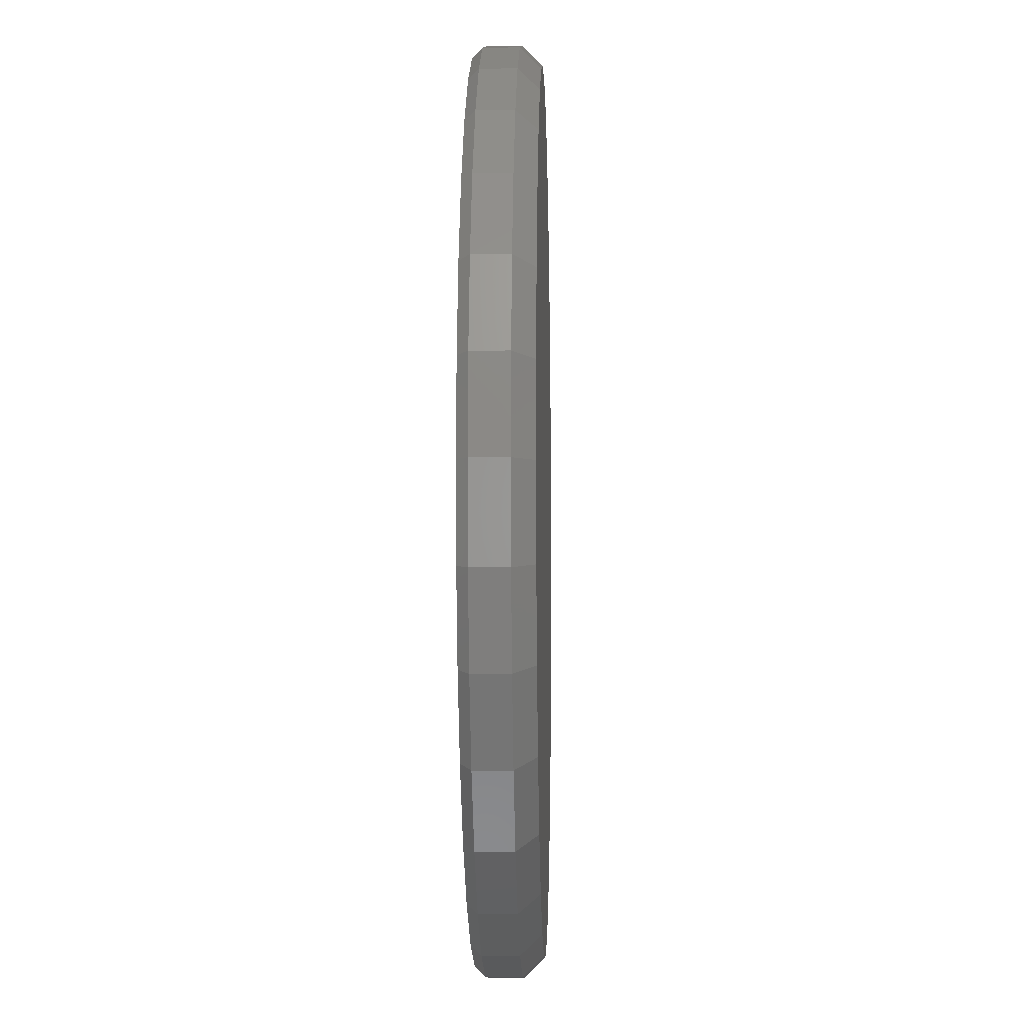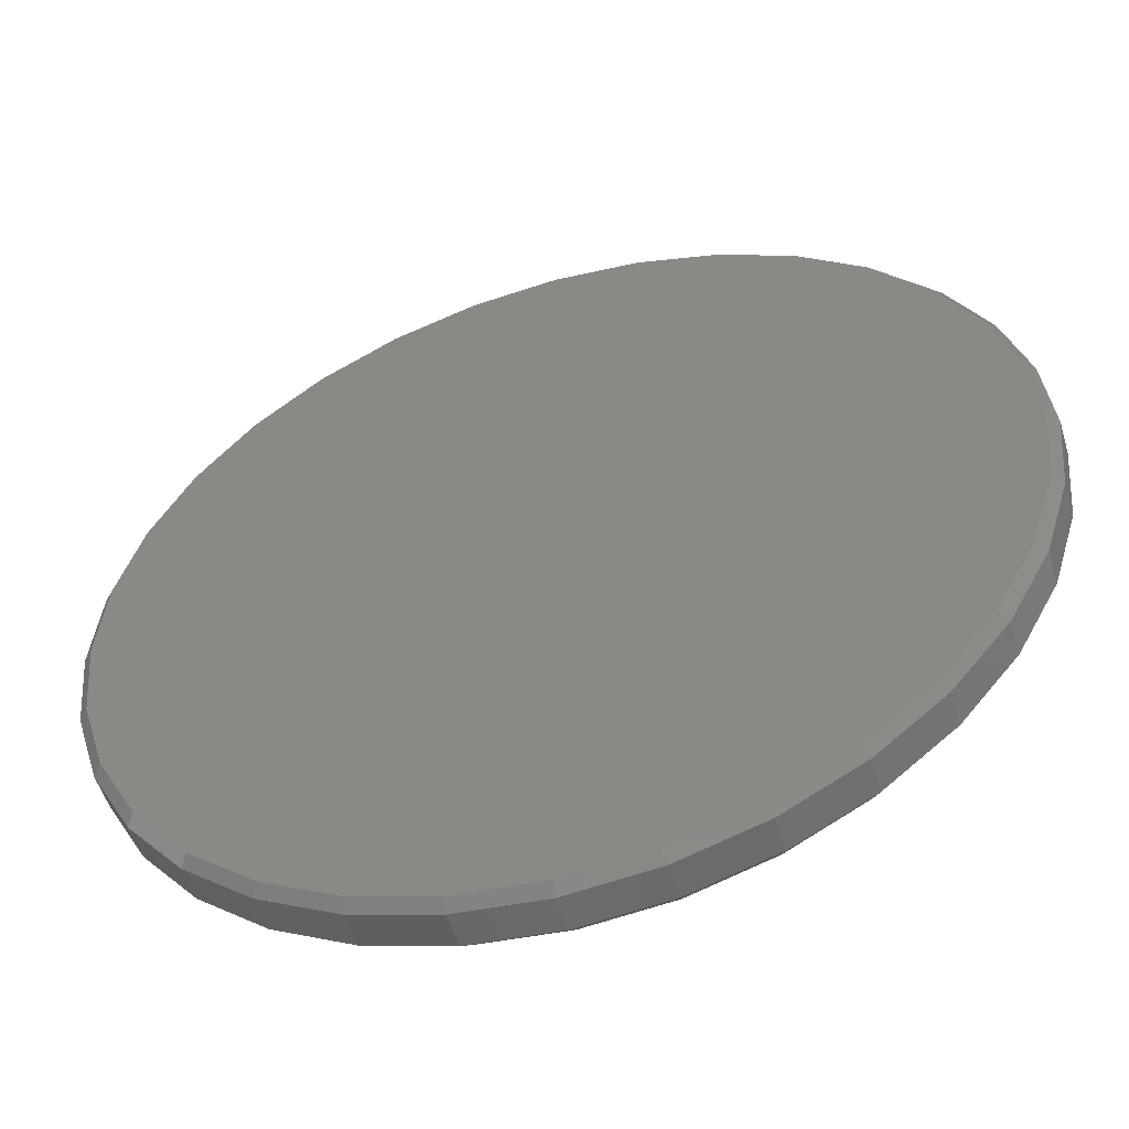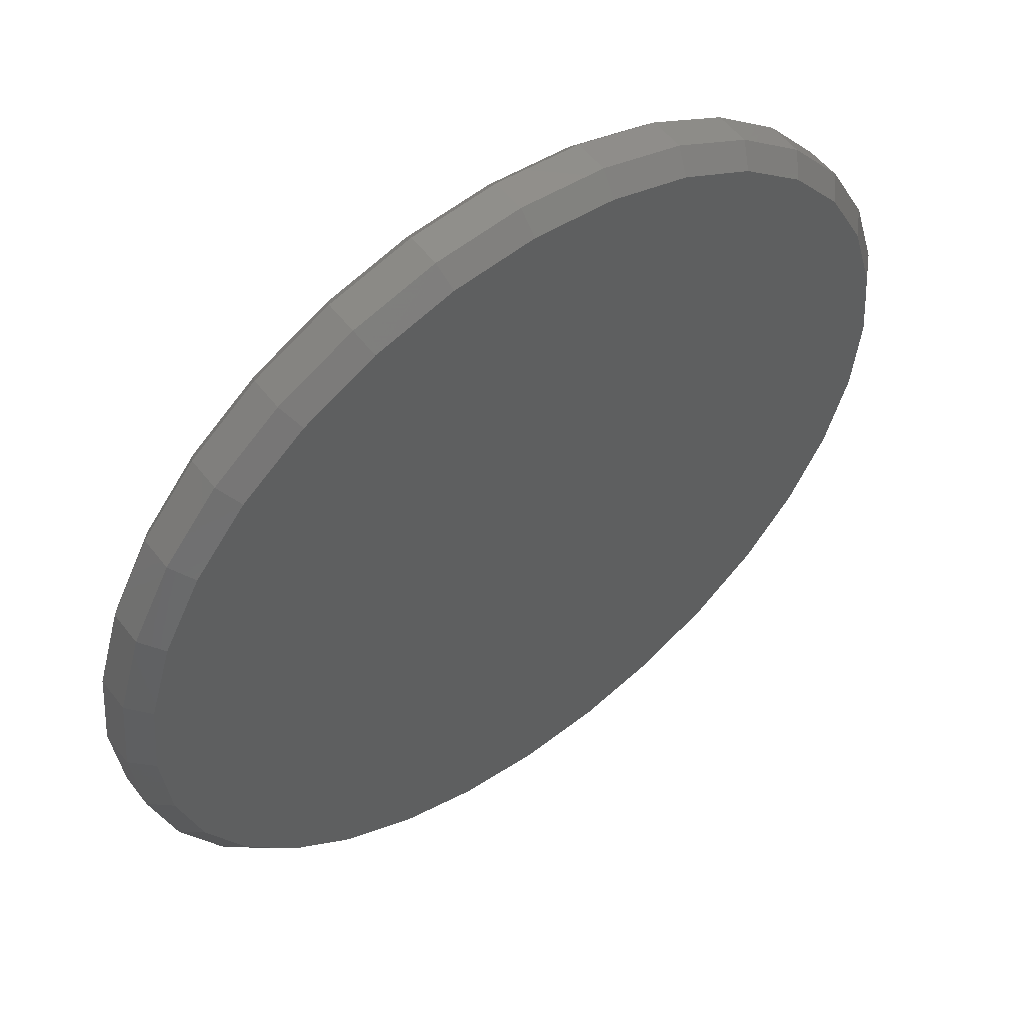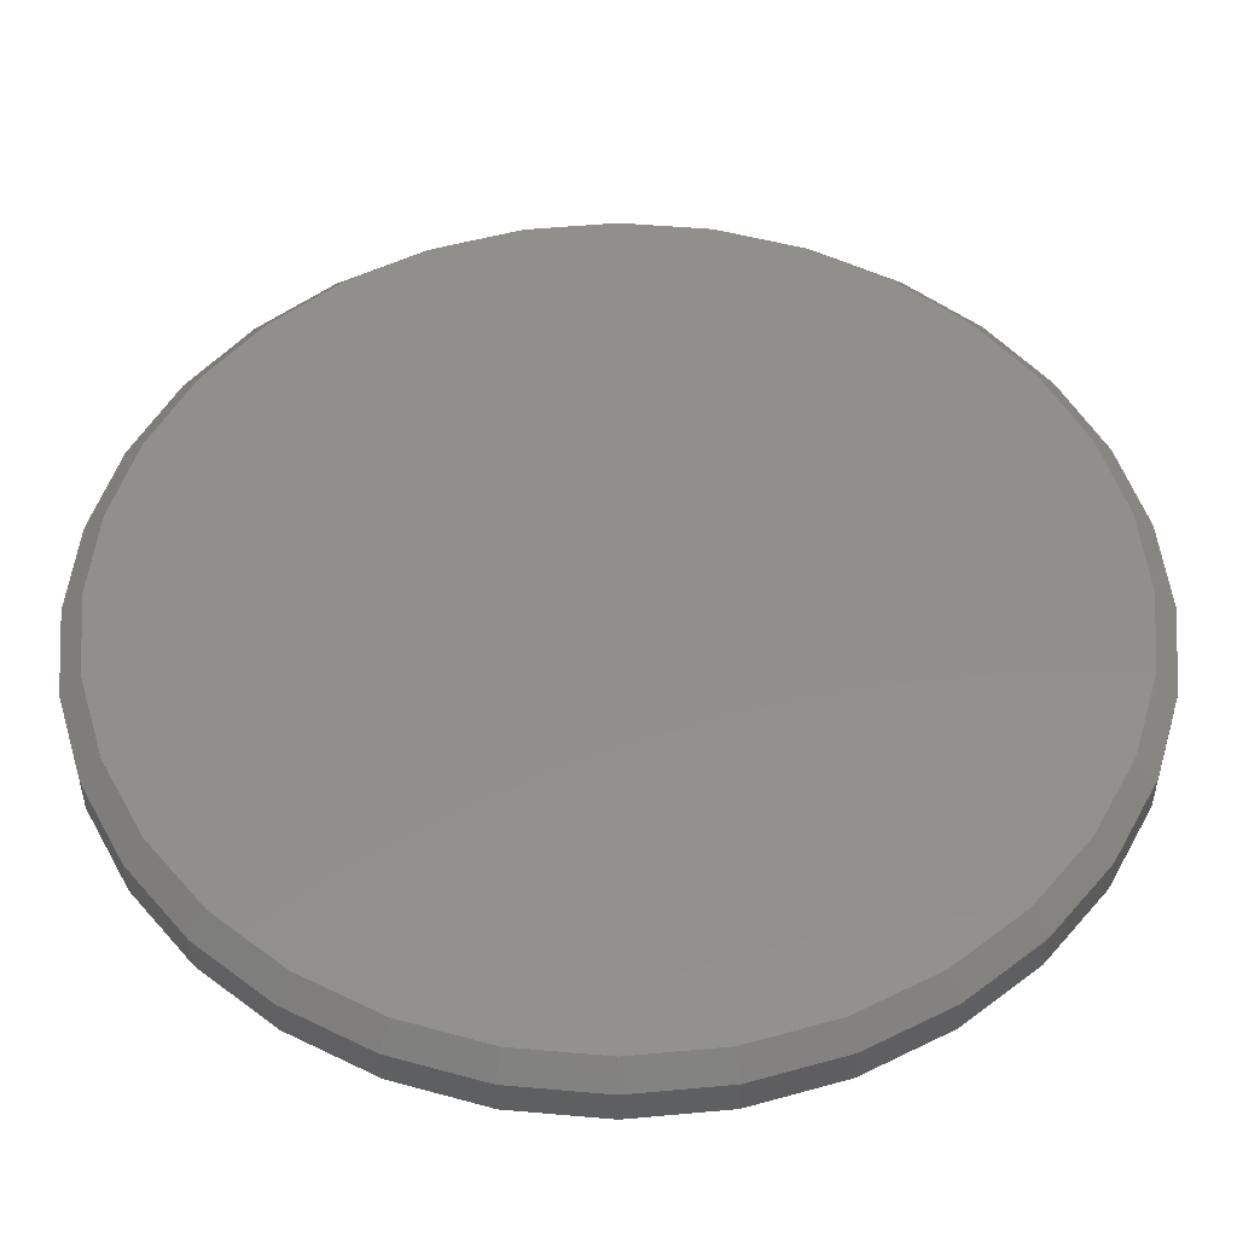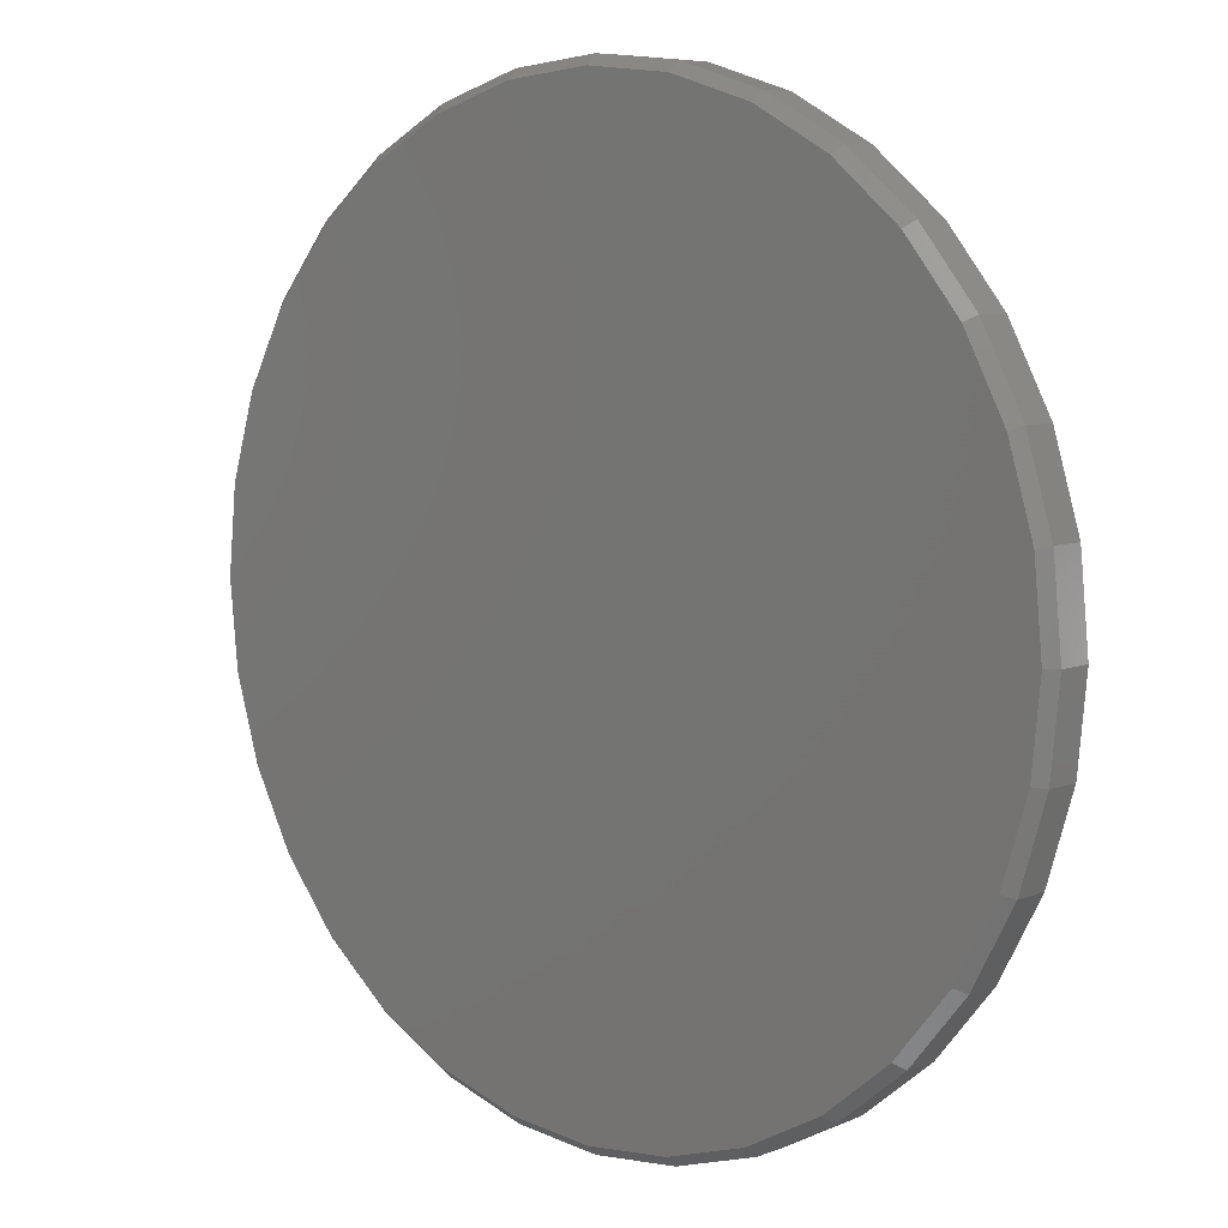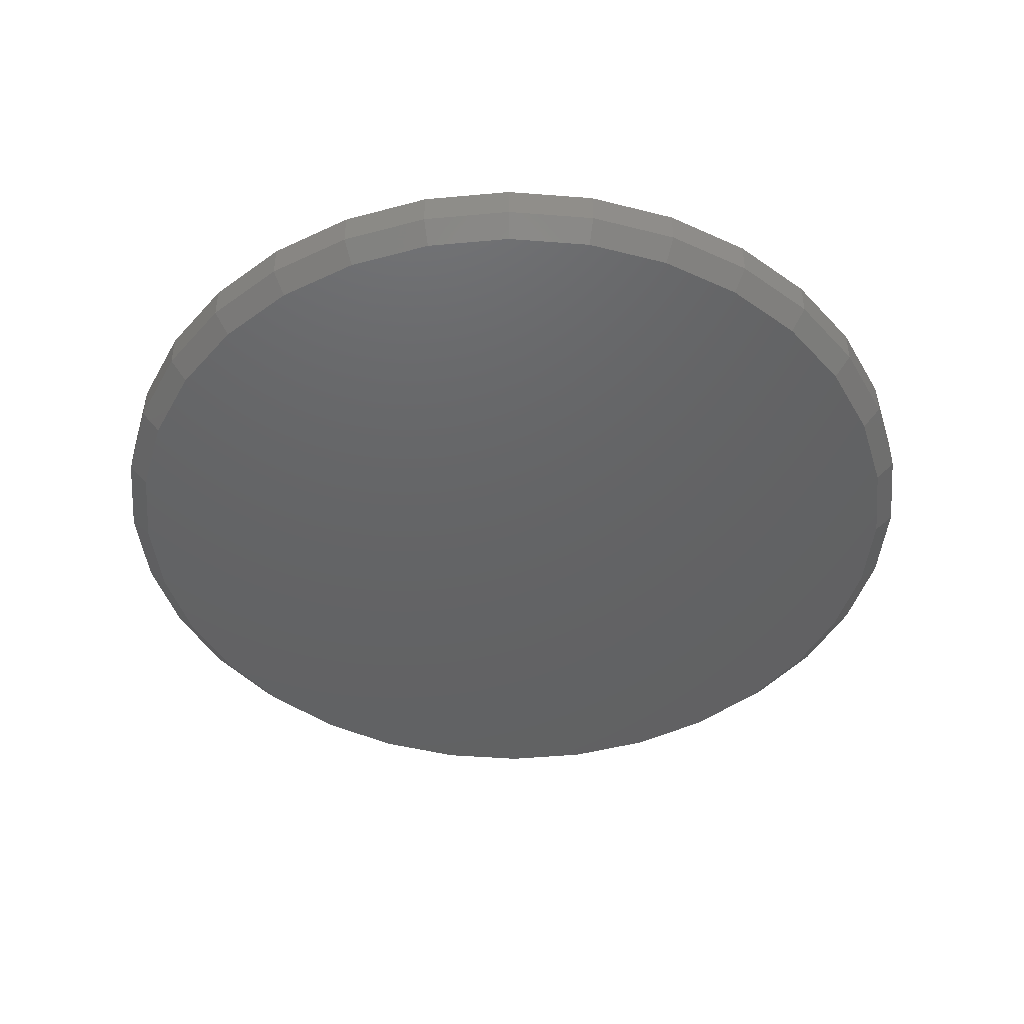
<metadata>
{"format":"stl","ext":"stl","renderer":"f3d","projection":"perspective","resolution":1024,"background":"white","views":[{"elev":-5.6,"azim":91.7,"up":"+Y"},{"elev":-53.4,"azim":16.9,"up":"+Y"},{"elev":54.6,"azim":143.0,"up":"+Y"},{"elev":-39.4,"azim":-179.8,"up":"+Y"},{"elev":7.1,"azim":42.2,"up":"+Y"},{"elev":-45.2,"azim":146.7,"up":"+Z"}]}
</metadata>
<code>
# stl→obj: 128 verts, 252 faces
v 0.7648 -8.051e-16 0.03125
v 0.7648 -8.051e-16 0.08594
v 0.7512 -0.1386 0.03125
v 0.7512 -0.1386 0.08594
v 0.7107 -0.2719 0.03125
v 0.7107 -0.2719 0.08594
v 0.6451 -0.3947 0.03125
v 0.6451 -0.3947 0.08594
v 0.5567 -0.5024 0.03125
v 0.5567 -0.5024 0.08594
v 0.449 -0.5908 0.03125
v 0.449 -0.5908 0.08594
v 0.3262 -0.6564 0.03125
v 0.3262 -0.6564 0.08594
v 0.1929 -0.6969 0.03125
v 0.1929 -0.6969 0.08594
v 0.05428 -0.7105 0.03125
v 0.05428 -0.7105 0.08594
v -0.08434 -0.6969 0.03125
v -0.08434 -0.6969 0.08594
v -0.2176 -0.6564 0.03125
v -0.2176 -0.6564 0.08594
v -0.3405 -0.5908 0.03125
v -0.3405 -0.5908 0.08594
v -0.4481 -0.5024 0.03125
v -0.4481 -0.5024 0.08594
v -0.5365 -0.3947 0.03125
v -0.5365 -0.3947 0.08594
v -0.6022 -0.2719 0.03125
v -0.6022 -0.2719 0.08594
v -0.6426 -0.1386 0.03125
v -0.6426 -0.1386 0.08594
v -0.6562 8.701e-17 0.03125
v -0.6562 8.701e-17 0.08594
v -0.6426 0.1386 0.03125
v -0.6426 0.1386 0.08594
v -0.6022 0.2719 0.03125
v -0.6022 0.2719 0.08594
v -0.5365 0.3947 0.03125
v -0.5365 0.3947 0.08594
v -0.4481 0.5024 0.03125
v -0.4481 0.5024 0.08594
v -0.3405 0.5908 0.03125
v -0.3405 0.5908 0.08594
v -0.2176 0.6564 0.03125
v -0.2176 0.6564 0.08594
v -0.08434 0.6969 0.03125
v -0.08434 0.6969 0.08594
v 0.05428 0.7105 0.03125
v 0.05428 0.7105 0.08594
v 0.1929 0.6969 0.03125
v 0.1929 0.6969 0.08594
v 0.3262 0.6564 0.03125
v 0.3262 0.6564 0.08594
v 0.449 0.5908 0.03125
v 0.449 0.5908 0.08594
v 0.5567 0.5024 0.03125
v 0.5567 0.5024 0.08594
v 0.6451 0.3947 0.03125
v 0.6451 0.3947 0.08594
v 0.7107 0.2719 0.03125
v 0.7107 0.2719 0.08594
v 0.7512 0.1386 0.03125
v 0.7512 0.1386 0.08594
v -0.08129 0.6815 0.1016
v 0.1898 0.6815 0.1016
v 0.05428 0.6949 0.1016
v 0.3202 0.642 0.1016
v -0.2117 0.642 0.1016
v 0.4403 0.5778 0.1016
v -0.3318 0.5778 0.1016
v 0.5456 0.4914 0.1016
v -0.4371 0.4914 0.1016
v 0.6321 0.3861 0.1016
v -0.5235 0.3861 0.1016
v 0.6963 0.2659 0.1016
v -0.5877 0.2659 0.1016
v 0.7358 0.1356 0.1016
v -0.6273 0.1356 0.1016
v 0.7492 -2.095e-16 0.1016
v -0.6406 -5.714e-16 0.1016
v 0.7358 -0.1356 0.1016
v -0.6273 -0.1356 0.1016
v 0.6963 -0.2659 0.1016
v -0.5877 -0.2659 0.1016
v 0.6321 -0.3861 0.1016
v -0.5235 -0.3861 0.1016
v 0.5456 -0.4914 0.1016
v -0.4371 -0.4914 0.1016
v 0.4403 -0.5778 0.1016
v -0.3318 -0.5778 0.1016
v 0.3202 -0.642 0.1016
v -0.2117 -0.642 0.1016
v 0.1898 -0.6815 0.1016
v -0.08129 -0.6815 0.1016
v 0.05428 -0.6949 0.1016
v 0.05428 0.6793 0
v 0.1868 0.6662 0
v -0.07824 0.6662 0
v 0.05428 -0.6793 0
v -0.07824 -0.6662 0
v 0.1868 -0.6662 0
v -0.2057 -0.6276 0
v 0.3142 -0.6276 0
v -0.3231 -0.5648 0
v 0.4317 -0.5648 0
v -0.426 -0.4803 0
v 0.5346 -0.4803 0
v -0.5105 -0.3774 0
v 0.6191 -0.3774 0
v -0.5733 -0.2599 0
v 0.6818 -0.2599 0
v -0.6119 -0.1325 0
v 0.7205 -0.1325 0
v -0.625 -2.255e-16 0
v 0.7336 -1.734e-16 0
v -0.6119 0.1325 0
v 0.7205 0.1325 0
v -0.5733 0.2599 0
v 0.6818 0.2599 0
v -0.5105 0.3774 0
v 0.6191 0.3774 0
v -0.426 0.4803 0
v 0.5346 0.4803 0
v -0.3231 0.5648 0
v 0.4317 0.5648 0
v -0.2057 0.6276 0
v 0.3142 0.6276 0
f 1 2 3
f 3 2 4
f 3 4 5
f 5 4 6
f 5 6 7
f 7 6 8
f 7 8 9
f 9 8 10
f 9 10 11
f 11 10 12
f 11 12 13
f 13 12 14
f 13 14 15
f 15 14 16
f 15 16 17
f 17 16 18
f 17 18 19
f 19 18 20
f 19 20 21
f 21 20 22
f 21 22 23
f 23 22 24
f 23 24 25
f 25 24 26
f 25 26 27
f 27 26 28
f 27 28 29
f 29 28 30
f 29 30 31
f 31 30 32
f 31 32 33
f 33 32 34
f 33 34 35
f 35 34 36
f 35 36 37
f 37 36 38
f 37 38 39
f 39 38 40
f 39 40 41
f 41 40 42
f 41 42 43
f 43 42 44
f 43 44 45
f 45 44 46
f 45 46 47
f 47 46 48
f 47 48 49
f 49 48 50
f 49 50 51
f 51 50 52
f 51 52 53
f 53 52 54
f 53 54 55
f 55 54 56
f 55 56 57
f 57 56 58
f 57 58 59
f 59 58 60
f 59 60 61
f 61 60 62
f 61 62 63
f 63 62 64
f 63 64 1
f 1 64 2
f 65 66 67
f 66 65 68
f 68 65 69
f 68 69 70
f 70 69 71
f 70 71 72
f 72 71 73
f 72 73 74
f 74 73 75
f 74 75 76
f 76 75 77
f 76 77 78
f 78 77 79
f 78 79 80
f 80 79 81
f 80 81 82
f 82 81 83
f 82 83 84
f 84 83 85
f 84 85 86
f 86 85 87
f 86 87 88
f 88 87 89
f 88 89 90
f 90 89 91
f 90 91 92
f 92 91 93
f 92 93 94
f 94 93 95
f 94 95 96
f 67 66 50
f 50 48 67
f 40 73 42
f 42 73 71
f 42 71 44
f 73 40 75
f 75 40 38
f 75 38 77
f 77 38 36
f 77 36 79
f 79 36 34
f 79 34 81
f 74 58 72
f 72 58 56
f 72 56 70
f 58 74 60
f 60 74 76
f 60 76 62
f 62 76 78
f 62 78 64
f 64 78 80
f 64 80 2
f 50 66 52
f 52 66 68
f 52 68 54
f 54 68 70
f 54 70 56
f 67 48 65
f 65 48 46
f 65 46 69
f 69 46 44
f 69 44 71
f 96 95 18
f 18 16 96
f 8 88 10
f 10 88 90
f 10 90 12
f 88 8 86
f 86 8 6
f 86 6 84
f 84 6 4
f 84 4 82
f 82 4 2
f 82 2 80
f 87 26 89
f 89 26 24
f 89 24 91
f 26 87 28
f 28 87 85
f 28 85 30
f 30 85 83
f 30 83 32
f 32 83 81
f 32 81 34
f 18 95 20
f 20 95 93
f 20 93 22
f 22 93 91
f 22 91 24
f 96 16 94
f 94 16 14
f 94 14 92
f 92 14 12
f 92 12 90
f 97 98 99
f 100 101 102
f 102 101 103
f 102 103 104
f 104 103 105
f 104 105 106
f 106 105 107
f 106 107 108
f 108 107 109
f 108 109 110
f 110 109 111
f 110 111 112
f 112 111 113
f 112 113 114
f 114 113 115
f 114 115 116
f 116 115 117
f 116 117 118
f 118 117 119
f 118 119 120
f 120 119 121
f 120 121 122
f 122 121 123
f 122 123 124
f 124 123 125
f 124 125 126
f 126 125 127
f 126 127 128
f 128 127 99
f 128 99 98
f 49 98 97
f 97 47 49
f 126 55 124
f 124 55 57
f 124 57 122
f 122 57 59
f 122 59 120
f 120 59 61
f 120 61 118
f 118 61 63
f 118 63 116
f 116 63 1
f 43 125 41
f 41 125 123
f 41 123 39
f 39 123 121
f 39 121 37
f 37 121 119
f 37 119 35
f 35 119 117
f 35 117 33
f 33 117 115
f 55 126 53
f 53 126 128
f 53 128 51
f 51 128 98
f 51 98 49
f 125 43 127
f 127 43 45
f 127 45 99
f 99 45 47
f 99 47 97
f 17 101 100
f 100 15 17
f 105 23 107
f 107 23 25
f 107 25 109
f 109 25 27
f 109 27 111
f 111 27 29
f 111 29 113
f 113 29 31
f 113 31 115
f 115 31 33
f 11 106 9
f 9 106 108
f 9 108 7
f 7 108 110
f 7 110 5
f 5 110 112
f 5 112 3
f 3 112 114
f 3 114 1
f 1 114 116
f 23 105 21
f 21 105 103
f 21 103 19
f 19 103 101
f 19 101 17
f 106 11 104
f 104 11 13
f 104 13 102
f 102 13 15
f 102 15 100

</code>
